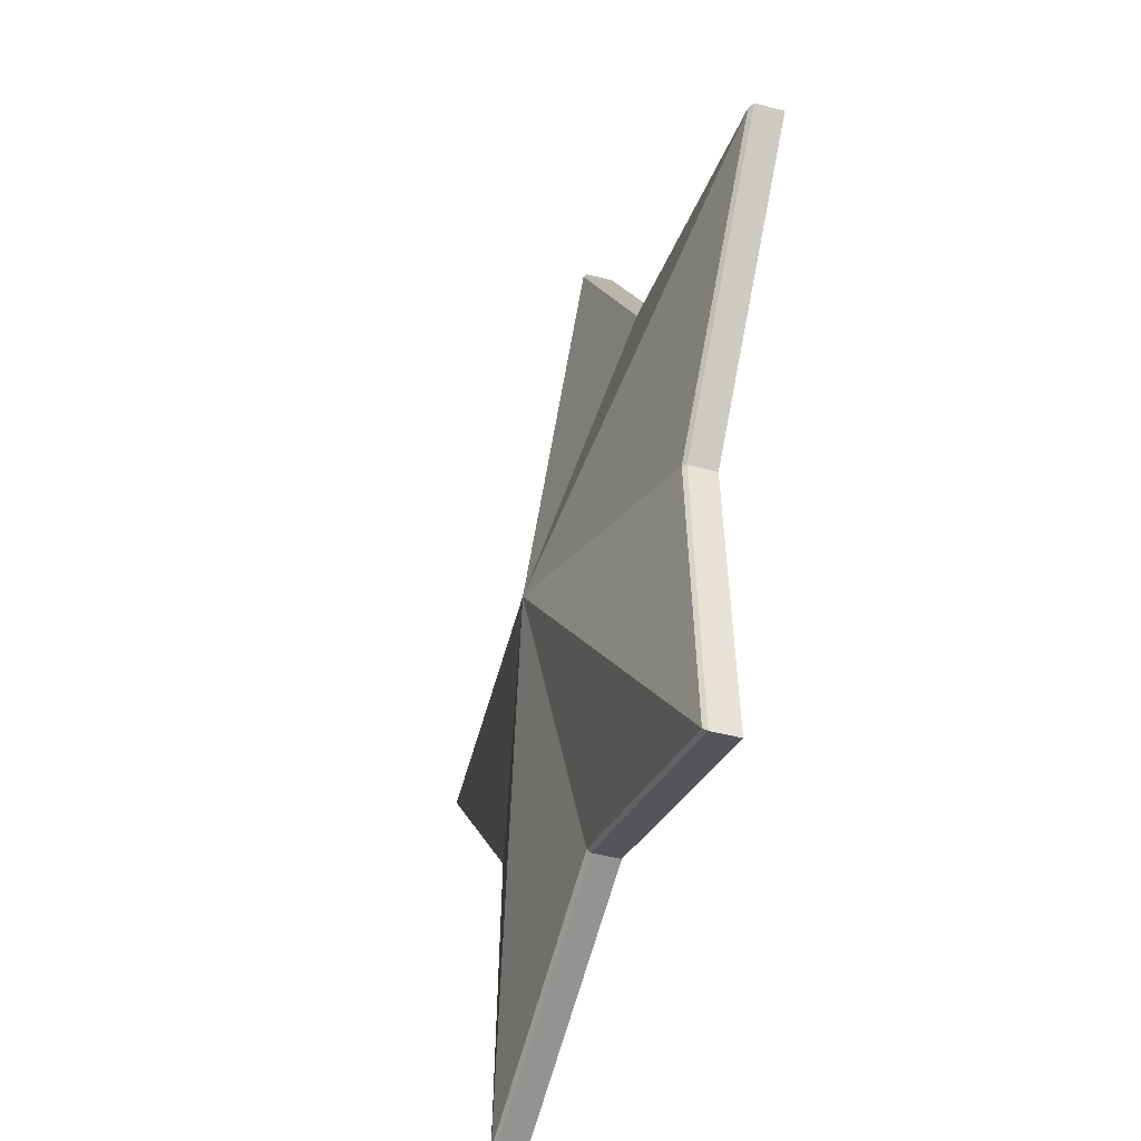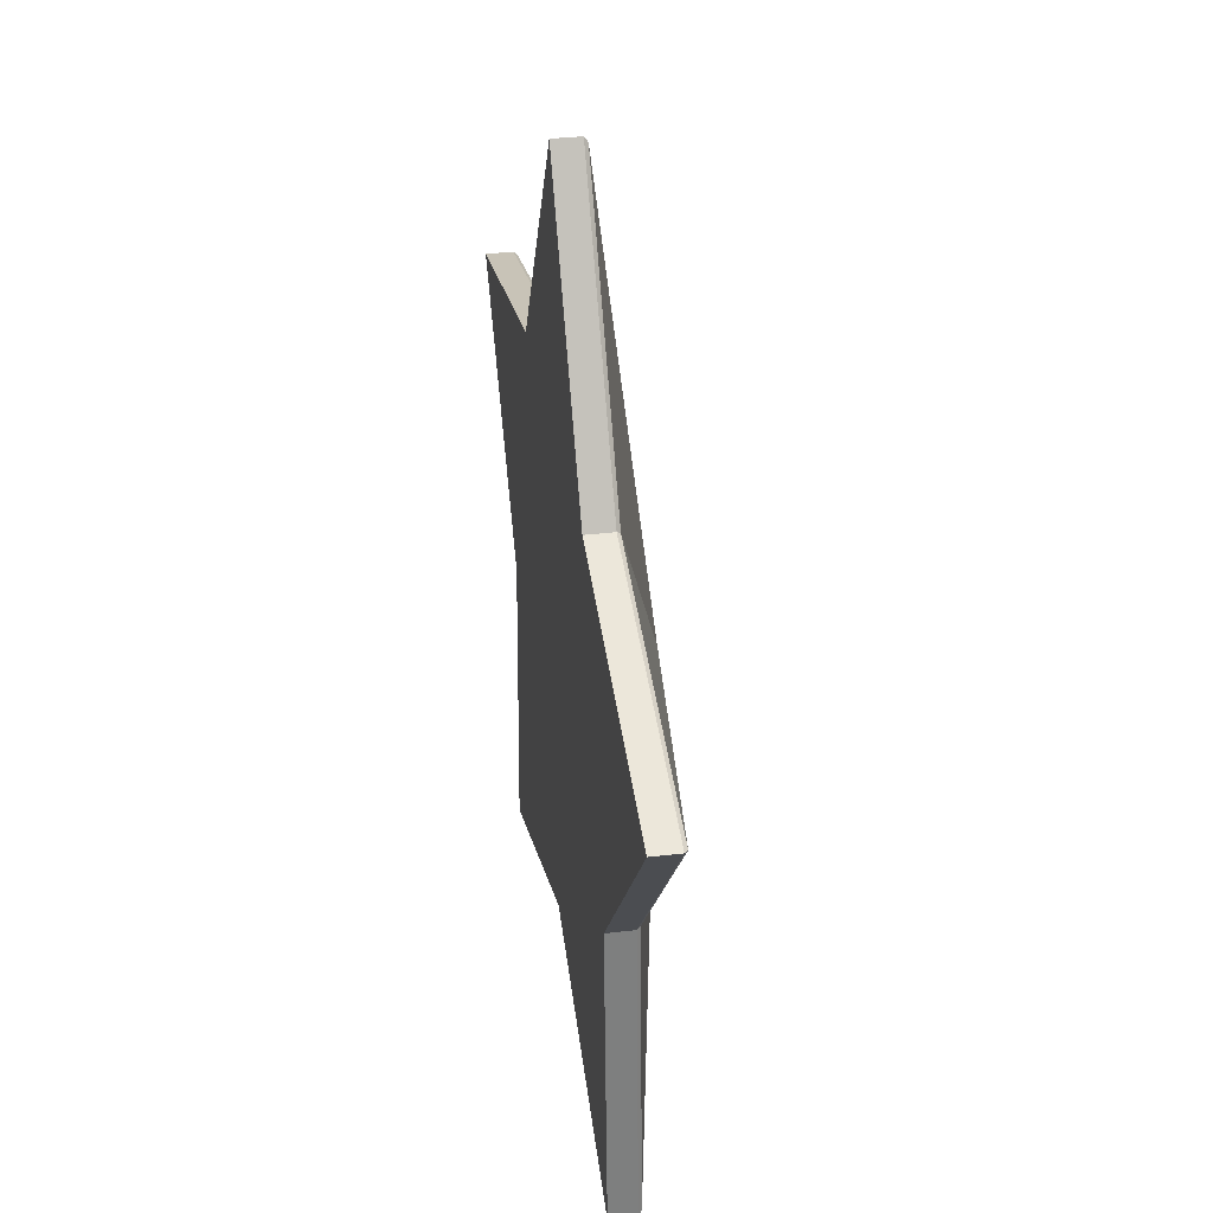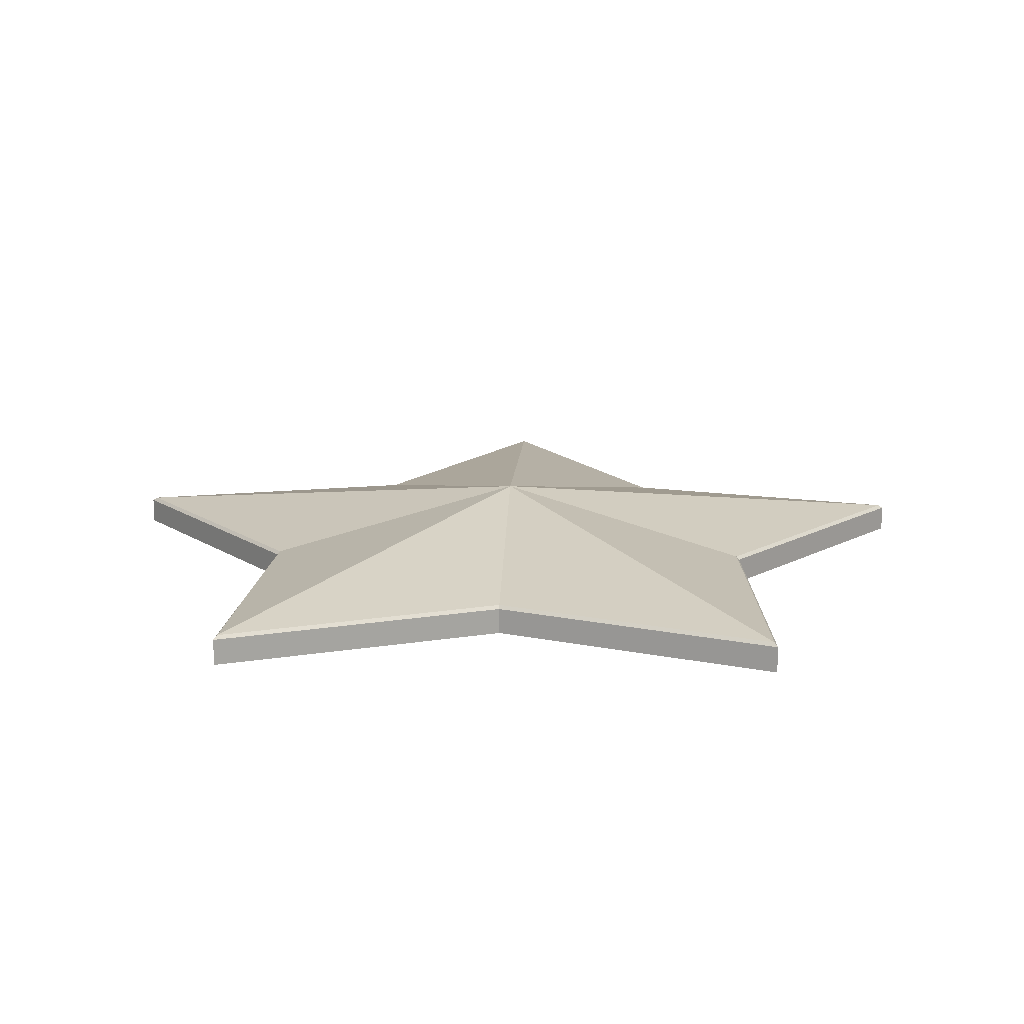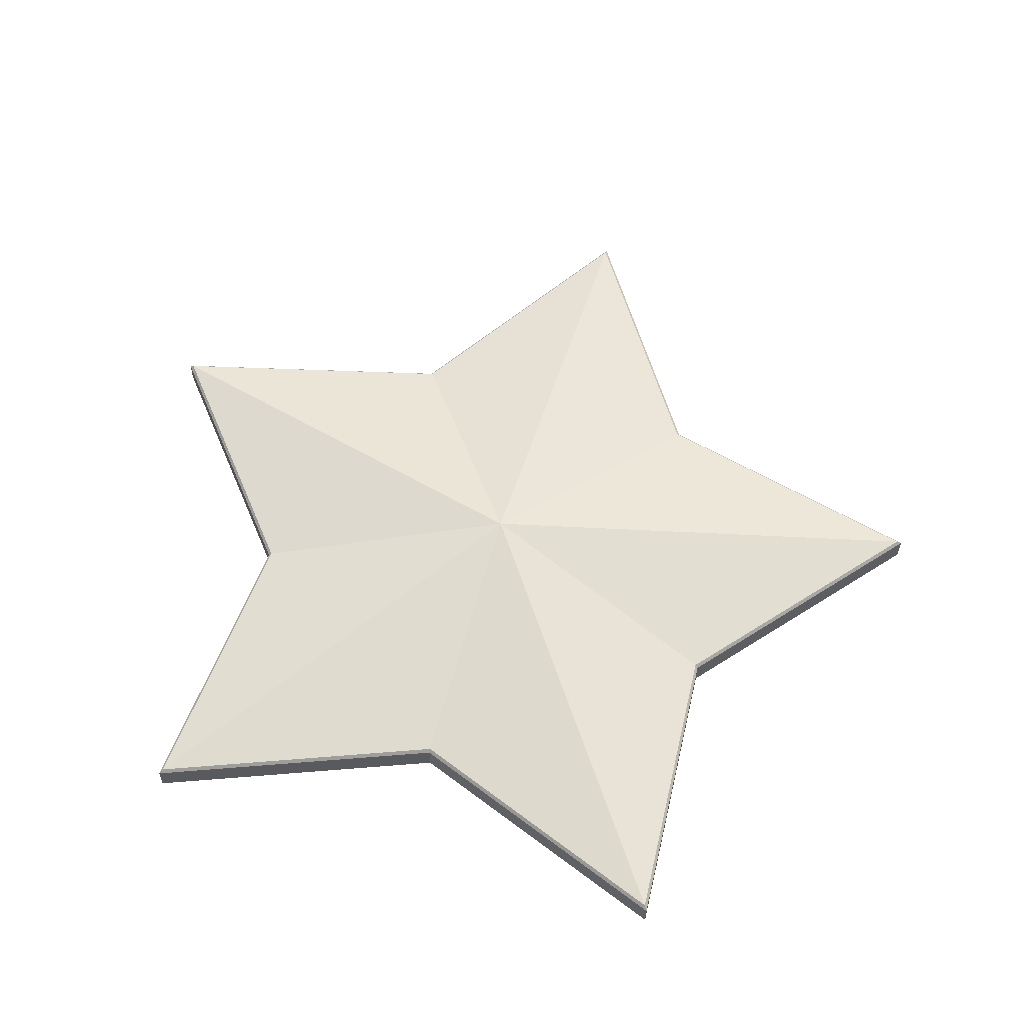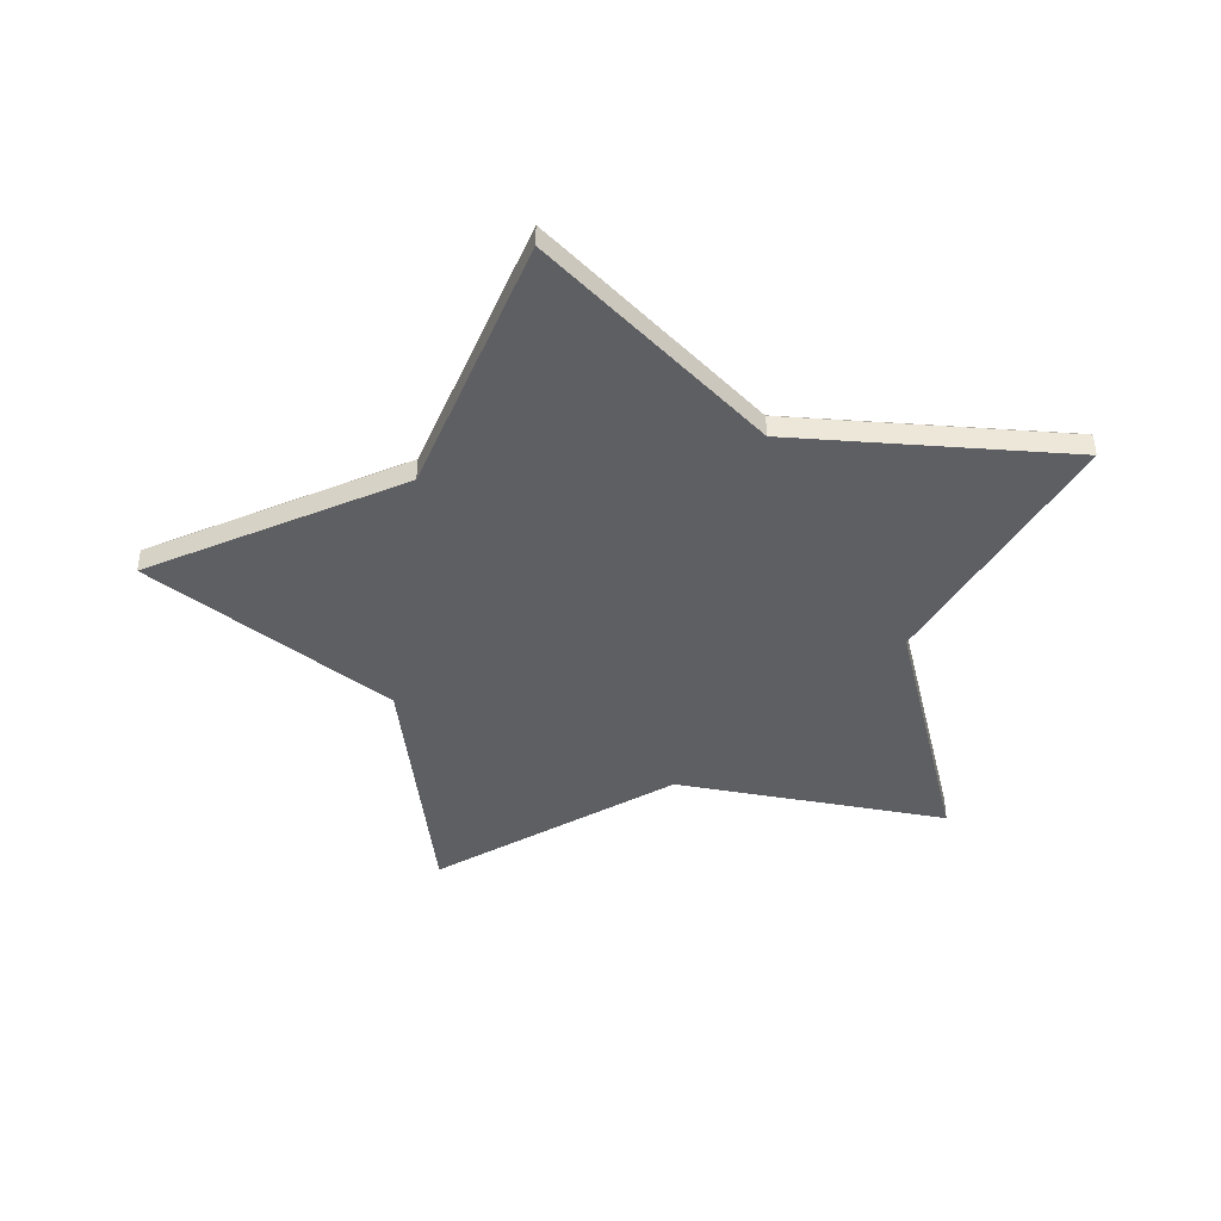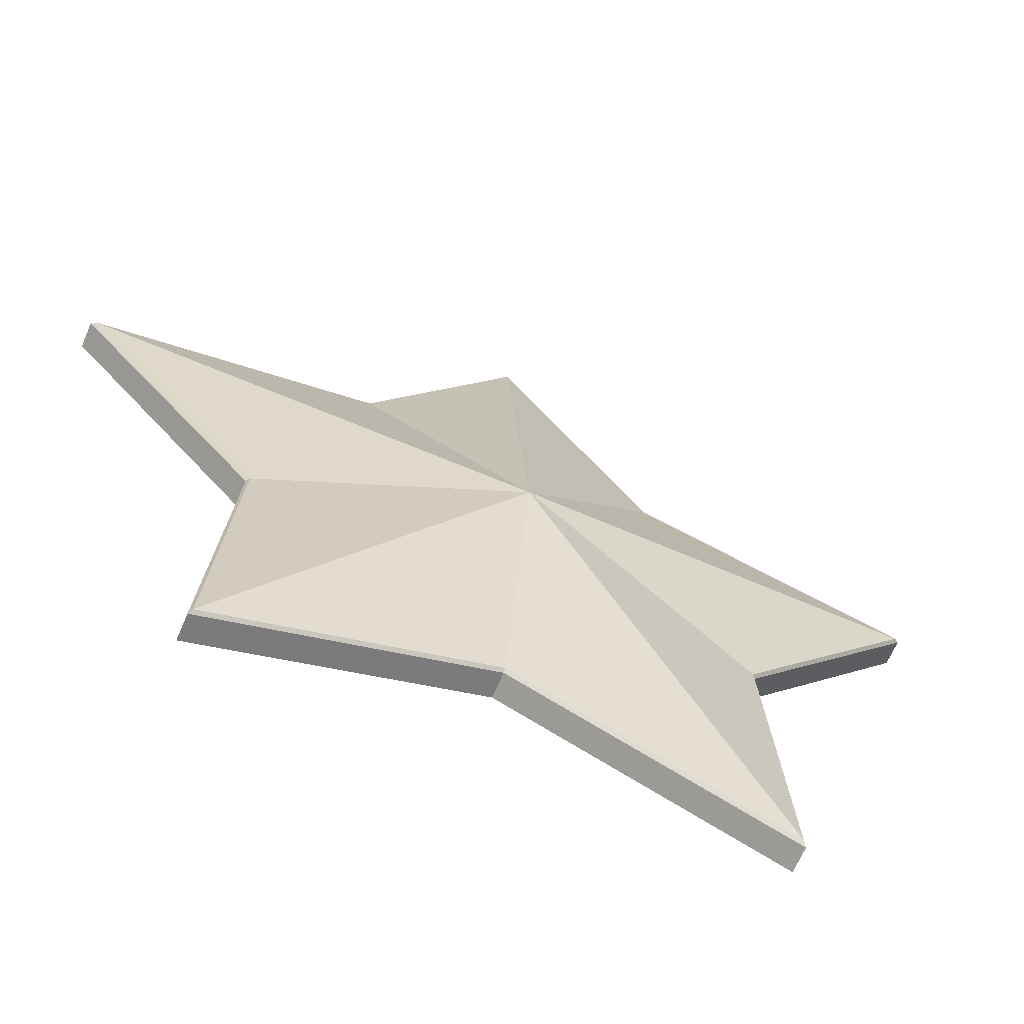
<metadata>
{"format":"obj","ext":"obj","renderer":"f3d","projection":"perspective","resolution":1024,"background":"white","views":[{"elev":-45.6,"azim":73.1,"up":"+Y"},{"elev":34.4,"azim":-99.0,"up":"+Y"},{"elev":15.3,"azim":2.3,"up":"+Z"},{"elev":58.0,"azim":16.7,"up":"+Z"},{"elev":-41.1,"azim":-26.1,"up":"+Z"},{"elev":-66.8,"azim":-23.2,"up":"+Y"}]}
</metadata>
<code>
g default
v -20.84 -30.34 -1.088
v 33.72 9.271 -1.088
v -33.68 9.303 -1.088
v 0.003055 33.76 -1.088
v 20.81 -30.33 -1.088
v -11.77 14.9 -1.088
v 0 -1.658 5.401
v 12.03 14.89 -1.088
v 0 -1.658 -1.088
v -19.46 -7.98 -1.088
v 19.46 -7.981 -1.088
v -0.01934 -22.12 -1.088
v -20.84 -30.34 0.8709
v -20.6 -30.02 1.136
v -0.01913 -21.89 1.136
v -0.01934 -22.12 0.8709
v -33.68 9.303 0.8707
v -33.31 9.181 1.136
v -11.77 14.9 0.8705
v -11.64 14.72 1.136
v -19.24 -7.91 1.136
v -19.46 -7.98 0.8709
v 33.72 9.271 0.8709
v 33.34 9.15 1.136
v 11.89 14.71 1.136
v 12.03 14.89 0.8709
v 0.003055 33.76 0.8703
v 0.003055 33.37 1.136
v 20.81 -30.33 0.8709
v 20.58 -30.01 1.136
v 19.24 -7.911 1.136
v 19.46 -7.981 0.8708
g estrella_uv
f 8 9 6 4
f 3 6 9 10
f 11 9 8 2
f 10 9 12 1
f 9 11 5 12
f 13 14 21 22
f 14 13 16 15
f 15 16 29 30
f 17 18 20 19
f 18 17 22 21
f 19 20 28 27
f 23 24 31 32
f 24 23 26 25
f 25 26 27 28
f 30 29 32 31
f 32 11 2 23
f 20 7 28
f 6 19 27 4
f 26 8 4 27
f 3 10 22 17
f 17 19 6 3
f 18 7 20
f 1 12 16 13
f 14 15 7
f 25 7 24
f 2 8 26 23
f 22 10 1 13
f 7 15 30
f 31 7 30
f 29 5 11 32
f 16 12 5 29
f 14 7 21
f 21 7 18
f 28 7 25
f 24 7 31

</code>
